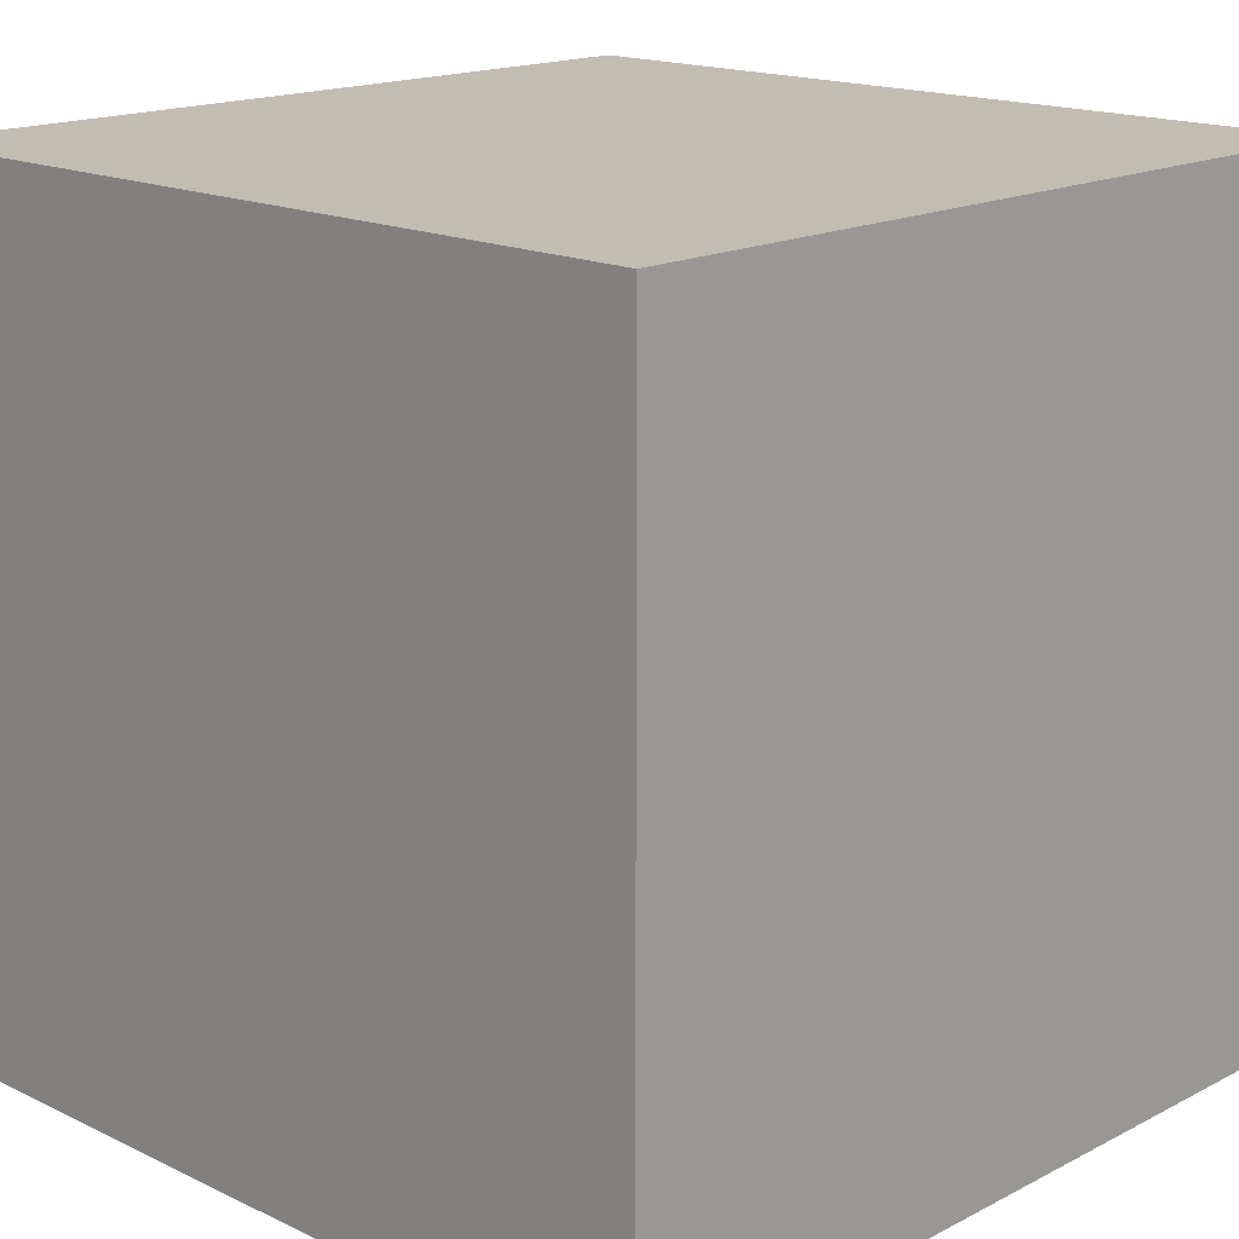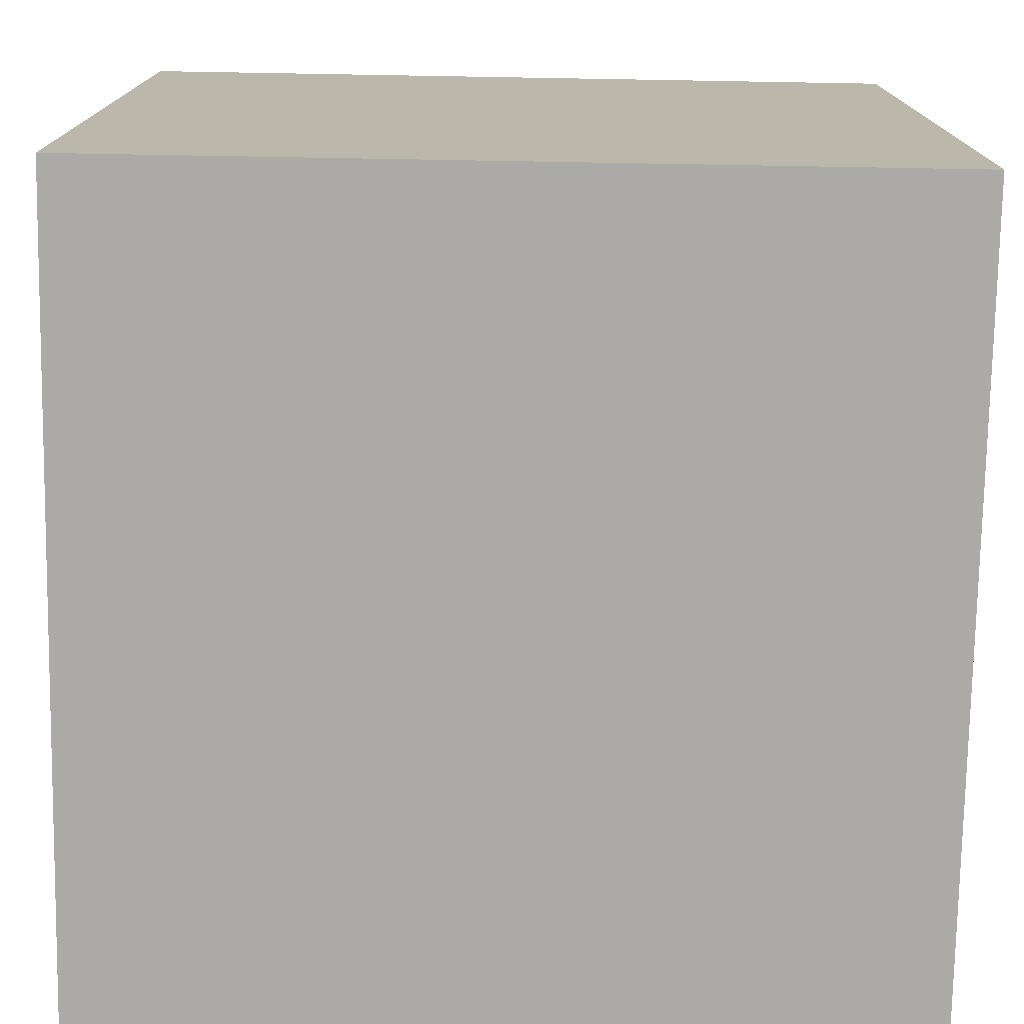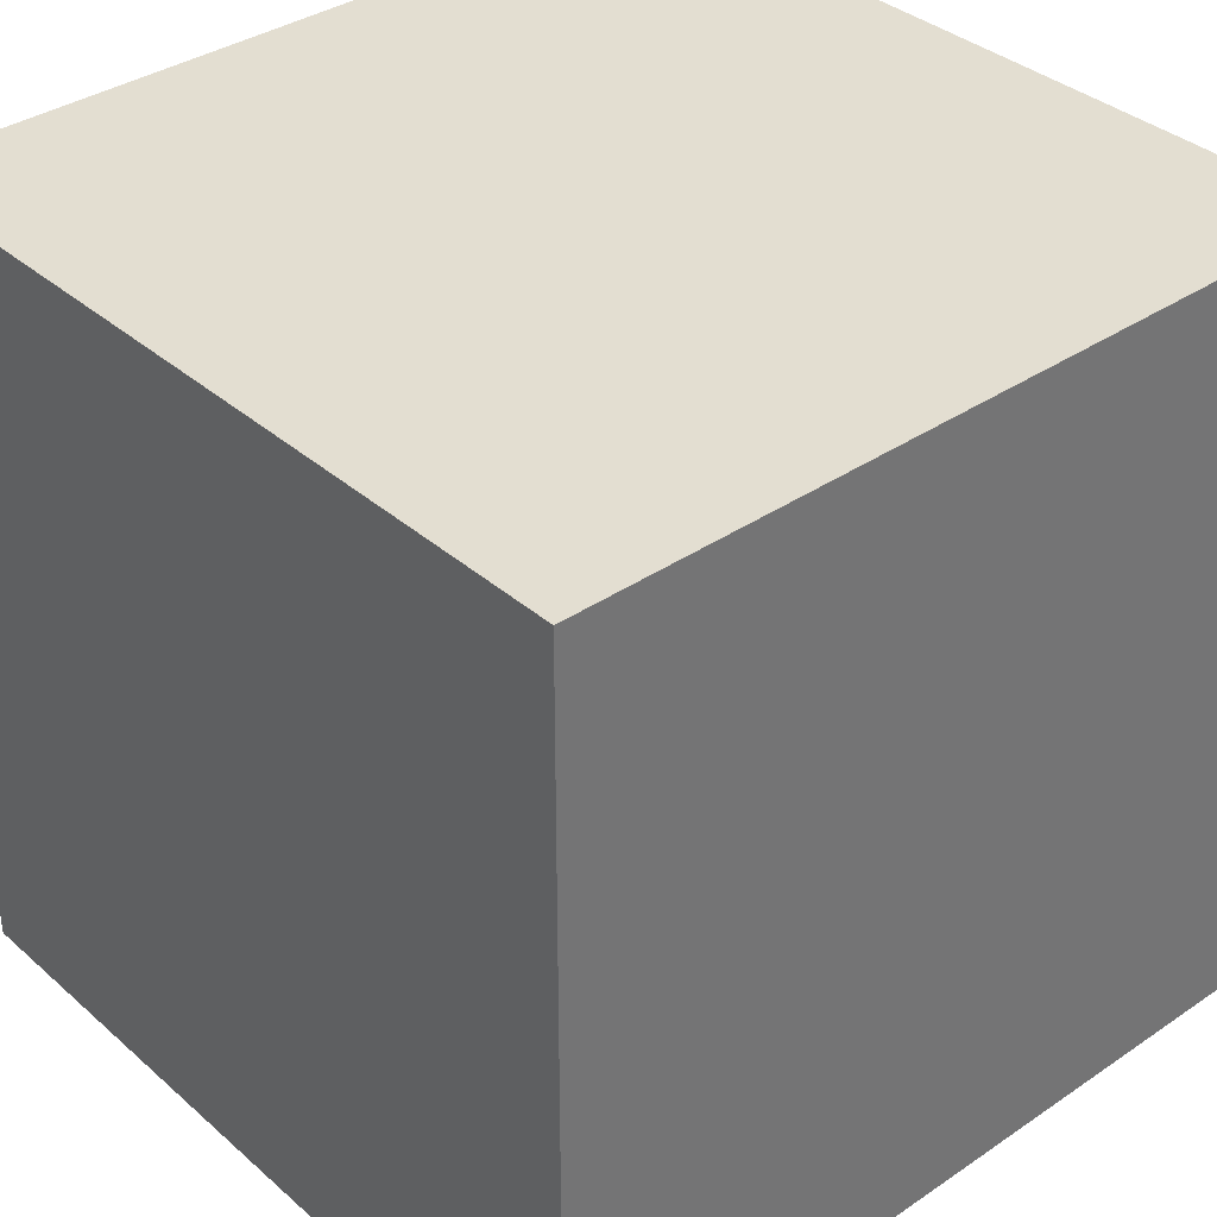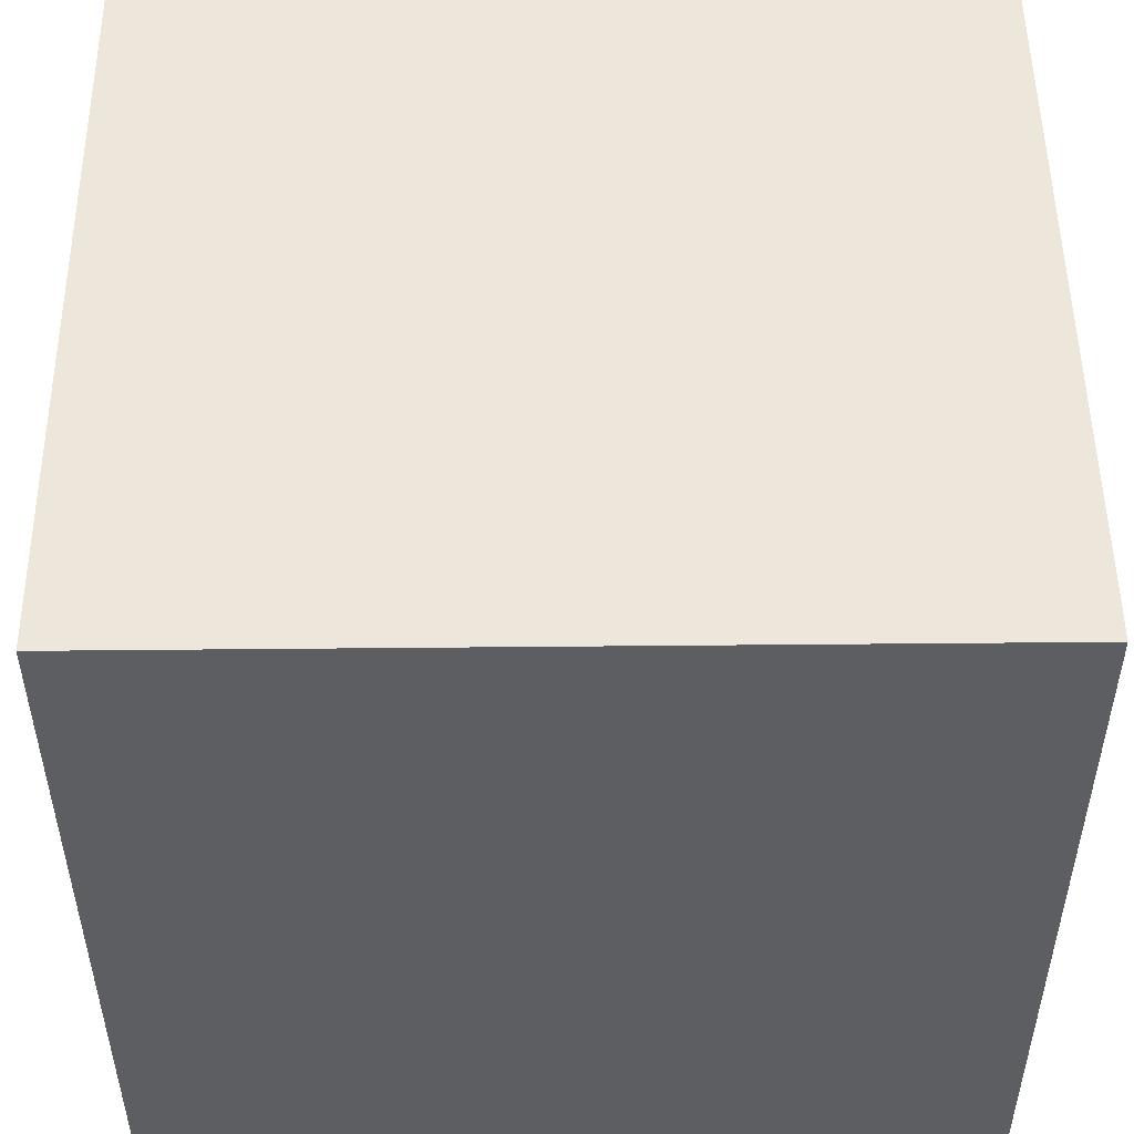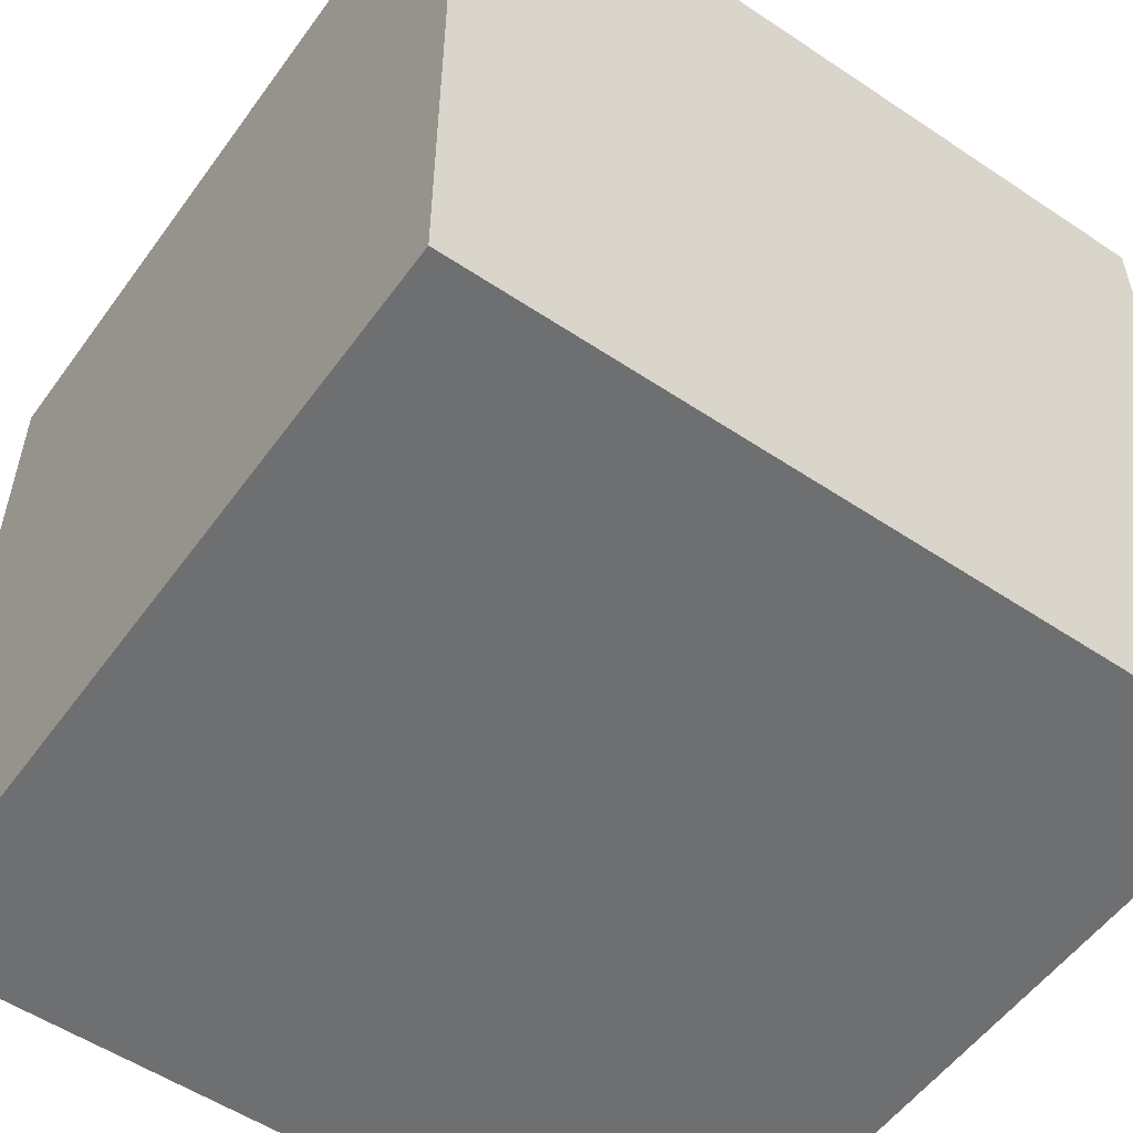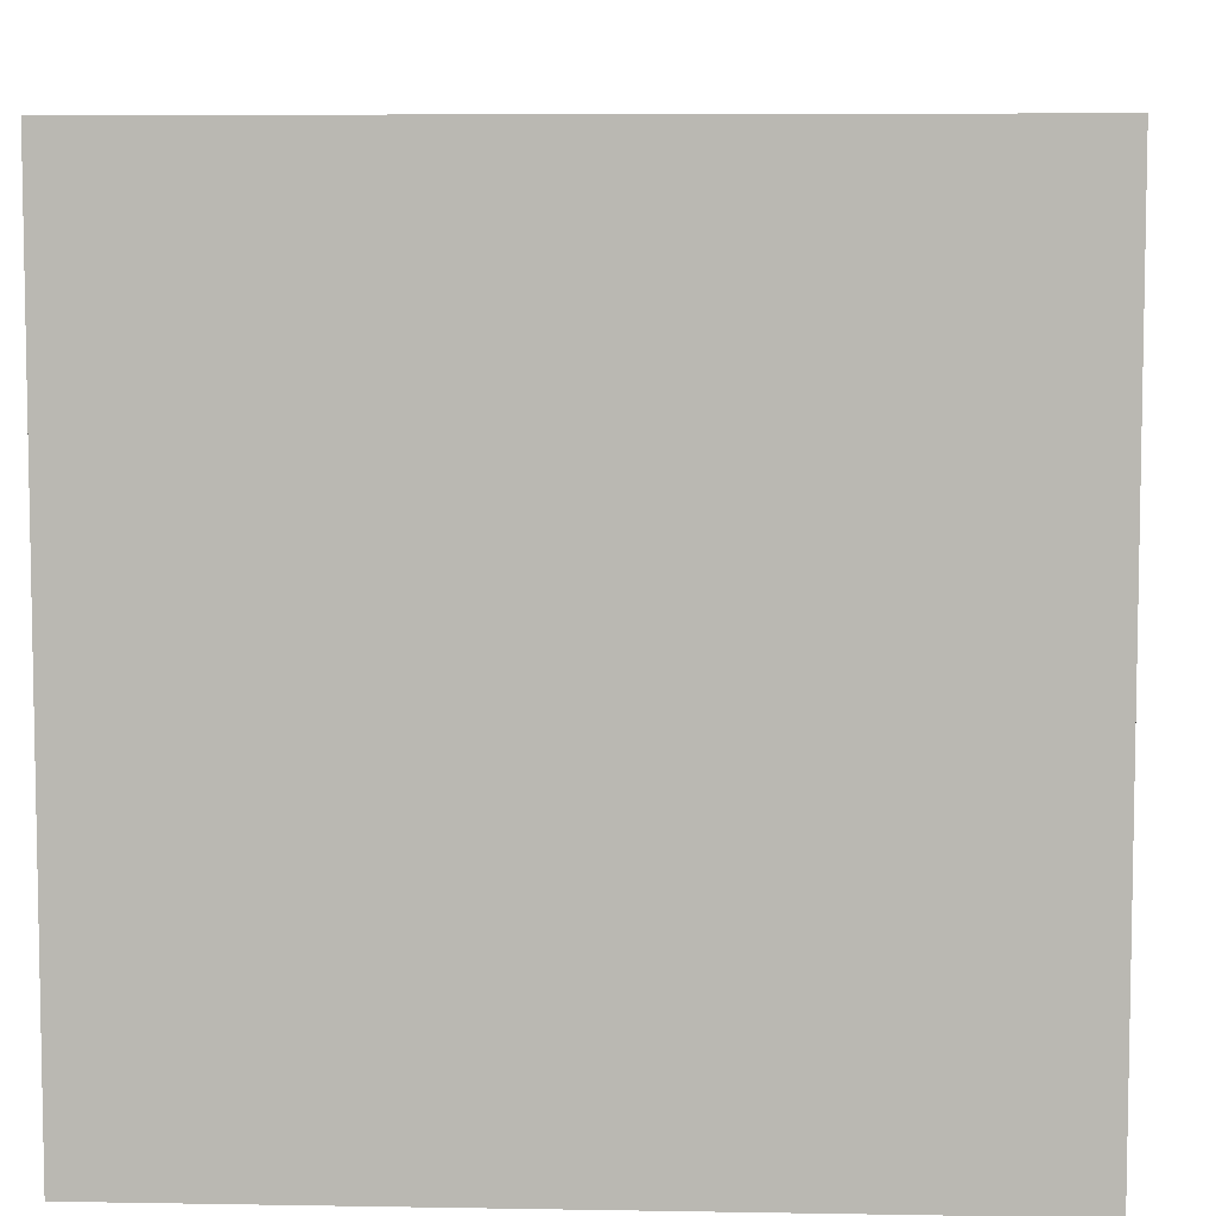
<metadata>
{"format":"obj","ext":"obj","renderer":"f3d","projection":"perspective","resolution":1024,"background":"white","views":[{"elev":16.7,"azim":-136.1,"up":"+Y"},{"elev":-75.8,"azim":179.0,"up":"+Y"},{"elev":36.2,"azim":-41.5,"up":"+Z"},{"elev":50.8,"azim":-0.6,"up":"+Z"},{"elev":-54.5,"azim":54.7,"up":"+Z"},{"elev":6.8,"azim":2.9,"up":"+Z"}]}
</metadata>
<code>
o Cube
v 1 0.05432 -1.119
v 1 0.05432 0.8811
v -1 0.05432 0.8811
v -1 0.05432 -1.119
v 1 2.054 -1.119
v 1 2.054 0.8811
v -1 2.054 0.8811
v -1 2.054 -1.119
f 1 2 3 4
f 5 8 7 6
f 1 5 6 2
f 2 6 7 3
f 3 7 8 4
f 5 1 4 8

</code>
